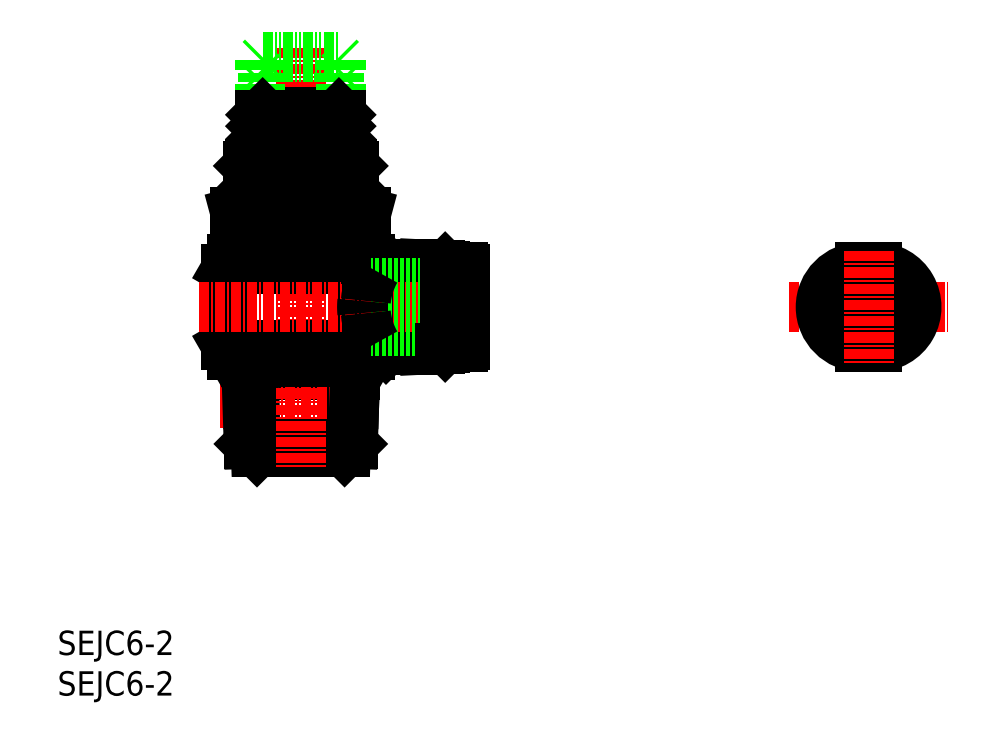
<metadata>
{"format":"dxf","ext":"dxf","renderer":"ezdxf+matplotlib","layout":"modelspace","background":"white","min_lineweight":24,"dpi":150}
</metadata>
<code>
0
SECTION
2
ENTITIES
0
INSERT
8
0
2
*U12
10
0
20
0
30
0
0
INSERT
8
0
2
*U13
10
0
20
0
30
0
0
LINE
8
0
10
21.92
20
59.58
30
0
11
21.92
21
53.8
31
0
0
LINE
8
0
10
36.5
20
65.3
30
0
11
36.5
21
62.2
31
0
0
LINE
8
0
10
23.5
20
65.3
30
0
11
23.7
21
65.5
31
0
0
LINE
8
0
10
32.01
20
65.3
30
0
11
32.01
21
62.2
31
0
0
LINE
8
0
10
34.04
20
59.58
30
0
11
34.04
21
53.8
31
0
0
LINE
8
0
10
25.96
20
59.58
30
0
11
25.96
21
53.8
31
0
0
LINE
8
0
10
36.5
20
60
30
0
11
38.08
21
59.58
31
0
0
LINE
8
0
10
21.92
20
59.58
30
0
11
23.5
21
60
31
0
0
LINE
8
0
10
47.8
20
52.9
30
0
11
47.2
21
52.9
31
0
0
LINE
8
0
10
23.05
20
41.8
30
0
11
36.95
21
41.8
31
0
0
LINE
8
0
10
36.75
20
42
30
0
11
36.75
21
41.8
31
0
0
LINE
8
0
10
23.25
20
42
30
0
11
23.25
21
41.8
31
0
0
LINE
8
0
10
49
20
51.4
30
0
11
48
21
51.4
31
0
0
LINE
8
0
10
49
20
44.4
30
0
11
48
21
44.4
31
0
0
LINE
8
0
10
48
20
52.7
30
0
11
47.8
21
52.9
31
0
0
LINE
8
0
10
48
20
43.1
30
0
11
47.8
21
42.9
31
0
0
LINE
8
0
10
49
20
52.8
30
0
11
49
21
43
31
0
0
LINE
8
0
10
31.02
20
65.3
30
0
11
31.02
21
62.2
31
0
0
LINE
8
0
10
23.31
20
39.53
30
0
11
36.69
21
39.53
31
0
0
LINE
8
0
10
36.74
20
41.1
30
0
11
35.83
21
39.53
31
0
0
LINE
8
0
10
23.26
20
41.1
30
0
11
24.17
21
39.53
31
0
0
LINE
8
0
10
36.95
20
41.8
30
0
11
36.95
21
41.75
31
0
0
LINE
8
0
10
36.74
20
41.1
30
0
11
36.89
21
41.46
31
0
0
LINE
8
0
10
23.26
20
41.1
30
0
11
23.11
21
41.46
31
0
0
LINE
8
0
10
23.05
20
41.8
30
0
11
23.05
21
41.75
31
0
0
LINE
8
0
10
36.74
20
41.1
30
0
11
36.58
21
36.01
31
0
0
LINE
8
0
10
35.72
20
36.01
30
0
11
35.54
21
30.14
31
0
0
LINE
8
0
10
24.17
20
39.53
30
0
11
24.28
21
36.01
31
0
0
LINE
8
0
10
23.26
20
41.1
30
0
11
23.42
21
36.01
31
0
0
LINE
8
0
10
35.83
20
39.53
30
0
11
35.72
21
36.01
31
0
0
LINE
8
CENTER
10
20.04
20
36.01
30
0
11
39.3
21
36.01
31
0
0
LINE
8
0
10
24.6
20
30
30
0
11
23.58
21
31.02
31
0
0
LINE
8
0
10
35.4
20
30
30
0
11
36.42
21
31.02
31
0
0
LINE
8
0
10
23.58
20
31.02
30
0
11
36.42
21
31.02
31
0
0
LINE
8
0
10
24.28
20
36.01
30
0
11
24.46
21
30.14
31
0
0
LINE
8
0
10
36.58
20
36.01
30
0
11
36.42
21
31.02
31
0
0
LINE
8
0
10
23.42
20
36.01
30
0
11
23.58
21
31.02
31
0
0
LINE
8
0
10
38.6
20
50.9
30
0
11
38.6
21
44.9
31
0
0
LINE
8
0
10
39.75
20
47.15
30
0
11
39.75
21
43.4
31
0
0
LINE
8
0
10
40.5
20
47.15
30
0
11
40.5
21
42.65
31
0
0
LINE
8
0
10
39.75
20
52.4
30
0
11
39.75
21
48.65
31
0
0
LINE
8
0
10
39.2
20
43.4
30
0
11
39.2
21
43.21
31
0
0
LINE
8
0
10
40.5
20
53.15
30
0
11
40.5
21
48.65
31
0
0
LINE
8
0
10
37.59
20
48.65
30
0
11
40.5
21
48.65
31
0
0
LINE
8
0
10
34.6
20
65.3
30
0
11
34.6
21
62.2
31
0
0
LINE
8
0
10
35.26
20
65.3
30
0
11
35.26
21
62.2
31
0
0
LINE
8
0
10
23.7
20
62
30
0
11
36.3
21
62
31
0
0
LINE
8
0
10
34.5
20
61.7
30
0
11
34.2
21
62
31
0
0
LINE
8
0
10
25.5
20
61.7
30
0
11
25.8
21
62
31
0
0
LINE
8
0
10
25.5
20
61.7
30
0
11
34.5
21
61.7
31
0
0
LINE
8
0
10
34.5
20
61.7
30
0
11
34.5
21
60
31
0
0
LINE
8
0
10
25.5
20
61.7
30
0
11
25.5
21
60
31
0
0
LINE
8
0
10
47.2
20
42.75
30
0
11
45.2
21
42.65
31
0
0
LINE
8
0
10
24.74
20
65.3
30
0
11
24.74
21
62.2
31
0
0
LINE
8
0
10
23.5
20
60
30
0
11
36.5
21
60
31
0
0
LINE
8
0
10
36.5
20
62.2
30
0
11
23.5
21
62.2
31
0
0
LINE
8
0
10
23.25
20
41.6
30
0
11
36.75
21
41.6
31
0
0
LINE
8
0
10
24.6
20
30
30
0
11
35.4
21
30
31
0
0
LINE
8
0
10
23.5
20
62.2
30
0
11
23.7
21
62
31
0
0
LINE
8
CENTER
10
30
20
79.87
30
0
11
30
21
28
31
0
0
LINE
8
0
10
36.5
20
65.3
30
0
11
36.3
21
65.5
31
0
0
LINE
8
0
10
20.8
20
52.59
30
0
11
39.2
21
52.59
31
0
0
LINE
8
0
10
47.2
20
53.05
30
0
11
45.2
21
53.15
31
0
0
LINE
8
0
10
23.26
20
41.1
30
0
11
36.74
21
41.1
31
0
0
LINE
8
0
10
30
20
65.3
30
0
11
30
21
62.2
31
0
0
LINE
8
0
10
25.3
20
66.9
30
0
11
34.7
21
66.9
31
0
0
LINE
8
0
10
25.3
20
66.9
30
0
11
25
21
67.2
31
0
0
LINE
8
0
10
25.3
20
71.9
30
0
11
34.7
21
71.9
31
0
0
LINE
8
0
10
45.2
20
53.15
30
0
11
45.2
21
42.65
31
0
0
LINE
8
0
10
39.75
20
52.4
30
0
11
40.5
21
53.15
31
0
0
LINE
8
0
10
39.75
20
43.4
30
0
11
40.5
21
42.65
31
0
0
LINE
8
0
10
20.8
20
52.59
30
0
11
21.5
21
53.8
31
0
0
LINE
8
0
10
38.5
20
42
30
0
11
39.2
21
43.21
31
0
0
LINE
8
0
10
37.59
20
47.15
30
0
11
40.5
21
47.15
31
0
0
LINE
8
0
10
38.5
20
53.8
30
0
11
39.2
21
52.59
31
0
0
LINE
8
0
10
20.8
20
43.21
30
0
11
39.2
21
43.21
31
0
0
LINE
8
0
10
40.5
20
53.15
30
0
11
45.2
21
53.15
31
0
0
LINE
8
0
10
40.5
20
42.65
30
0
11
45.2
21
42.65
31
0
0
LINE
8
0
10
20.8
20
43.21
30
0
11
21.5
21
42
31
0
0
LINE
8
0
10
39.2
20
52.4
30
0
11
39.75
21
52.4
31
0
0
LINE
8
0
10
39.2
20
43.4
30
0
11
39.75
21
43.4
31
0
0
LINE
8
0
10
39.2
20
52.59
30
0
11
39.2
21
52.4
31
0
0
LINE
8
0
10
47.2
20
53.05
30
0
11
47.2
21
42.75
31
0
0
LINE
8
0
10
20.8
20
52.59
30
0
11
20.8
21
43.21
31
0
0
LINE
8
0
10
21.5
20
53.8
30
0
11
38.5
21
53.8
31
0
0
LINE
8
0
10
21.5
20
42
30
0
11
38.5
21
42
31
0
0
LINE
8
CENTER
10
17.39
20
47.9
30
0
11
52.75
21
47.9
31
0
0
LINE
8
0
10
35
20
78.4
30
0
11
35
21
77
31
0
0
LINE
8
0
10
35
20
75.4
30
0
11
35
21
74
31
0
0
LINE
8
0
10
25.3
20
78.7
30
0
11
34.7
21
78.7
31
0
0
LINE
8
0
10
25
20
78.4
30
0
11
25
21
77
31
0
0
LINE
8
0
10
34.7
20
76.7
30
0
11
34.7
21
75.7
31
0
0
LINE
8
0
10
25.3
20
76.7
30
0
11
25.3
21
75.7
31
0
0
LINE
8
0
10
25
20
77
30
0
11
25.3
21
76.7
31
0
0
LINE
8
0
10
25
20
78.4
30
0
11
25.3
21
78.7
31
0
0
LINE
8
0
10
25
20
75.4
30
0
11
25
21
74
31
0
0
LINE
8
0
10
34.7
20
75.7
30
0
11
35
21
75.4
31
0
0
LINE
8
0
10
34.7
20
76.7
30
0
11
35
21
77
31
0
0
LINE
8
0
10
35
20
78.4
30
0
11
34.7
21
78.7
31
0
0
LINE
8
0
10
25
20
75.4
30
0
11
25.3
21
75.7
31
0
0
LINE
8
0
10
27.54
20
66.9
30
0
11
27.54
21
65.5
31
0
0
LINE
8
0
10
35
20
71.6
30
0
11
35
21
70.2
31
0
0
LINE
8
0
10
32.46
20
66.9
30
0
11
32.46
21
65.5
31
0
0
LINE
8
0
10
32.8
20
66.9
30
0
11
33
21
66.7
31
0
0
LINE
8
0
10
33
20
66.7
30
0
11
27
21
66.7
31
0
0
LINE
8
0
10
25.3
20
69.9
30
0
11
34.7
21
69.9
31
0
0
LINE
8
0
10
35
20
68.6
30
0
11
35
21
67.2
31
0
0
LINE
8
0
10
25
20
68.6
30
0
11
25.3
21
68.9
31
0
0
LINE
8
0
10
34.7
20
69.9
30
0
11
35
21
70.2
31
0
0
LINE
8
0
10
25
20
67.2
30
0
11
35
21
67.2
31
0
0
LINE
8
0
10
25
20
71.6
30
0
11
35
21
71.6
31
0
0
LINE
8
0
10
27.2
20
66.9
30
0
11
27
21
66.7
31
0
0
LINE
8
0
10
34.7
20
69.9
30
0
11
34.7
21
68.9
31
0
0
LINE
8
0
10
25
20
70.2
30
0
11
35
21
70.2
31
0
0
LINE
8
0
10
25
20
70.2
30
0
11
25.3
21
69.9
31
0
0
LINE
8
0
10
25
20
68.6
30
0
11
25
21
67.2
31
0
0
LINE
8
0
10
25
20
71.6
30
0
11
25.3
21
71.9
31
0
0
LINE
8
0
10
35
20
67.2
30
0
11
34.7
21
66.9
31
0
0
LINE
8
0
10
25.3
20
69.9
30
0
11
25.3
21
68.9
31
0
0
LINE
8
0
10
25
20
71.6
30
0
11
25
21
70.2
31
0
0
LINE
8
0
10
27
20
66.7
30
0
11
27
21
65.5
31
0
0
LINE
8
0
10
33
20
66.7
30
0
11
33
21
65.5
31
0
0
LINE
8
0
10
32.94
20
68.6
30
0
11
32.94
21
67.2
31
0
0
LINE
8
0
10
34.94
20
68.6
30
0
11
34.94
21
67.2
31
0
0
LINE
8
0
10
31.55
20
68.6
30
0
11
31.55
21
67.2
31
0
0
LINE
8
0
10
32.27
20
68.6
30
0
11
32.27
21
67.2
31
0
0
LINE
8
0
10
33.54
20
71.6
30
0
11
33.54
21
70.2
31
0
0
LINE
8
0
10
30.78
20
68.6
30
0
11
30.78
21
67.2
31
0
0
LINE
8
0
10
25.24
20
68.6
30
0
11
25.24
21
67.2
31
0
0
LINE
8
0
10
30
20
68.6
30
0
11
30
21
67.2
31
0
0
LINE
8
0
10
29.22
20
68.6
30
0
11
29.22
21
67.2
31
0
0
LINE
8
0
10
34.46
20
68.6
30
0
11
34.46
21
67.2
31
0
0
LINE
8
0
10
28.45
20
68.6
30
0
11
28.45
21
67.2
31
0
0
LINE
8
0
10
33.54
20
68.6
30
0
11
33.54
21
67.2
31
0
0
LINE
8
0
10
34.76
20
68.6
30
0
11
34.76
21
67.2
31
0
0
LINE
8
0
10
34.05
20
68.6
30
0
11
34.05
21
67.2
31
0
0
LINE
8
0
10
25.54
20
68.6
30
0
11
25.54
21
67.2
31
0
0
LINE
8
0
10
25.95
20
68.6
30
0
11
25.95
21
67.2
31
0
0
LINE
8
0
10
26.46
20
68.6
30
0
11
26.46
21
67.2
31
0
0
LINE
8
0
10
27.73
20
68.6
30
0
11
27.73
21
67.2
31
0
0
LINE
8
0
10
27.06
20
68.6
30
0
11
27.06
21
67.2
31
0
0
LINE
8
0
10
34.05
20
71.6
30
0
11
34.05
21
70.2
31
0
0
LINE
8
0
10
34.94
20
71.6
30
0
11
34.94
21
70.2
31
0
0
LINE
8
0
10
30.78
20
71.6
30
0
11
30.78
21
70.2
31
0
0
LINE
8
0
10
34.46
20
71.6
30
0
11
34.46
21
70.2
31
0
0
LINE
8
0
10
34.76
20
71.6
30
0
11
34.76
21
70.2
31
0
0
LINE
8
0
10
30
20
71.6
30
0
11
30
21
70.2
31
0
0
LINE
8
0
10
29.22
20
71.6
30
0
11
29.22
21
70.2
31
0
0
LINE
8
0
10
25.06
20
68.6
30
0
11
25.06
21
67.2
31
0
0
LINE
8
0
10
31.55
20
71.6
30
0
11
31.55
21
70.2
31
0
0
LINE
8
0
10
23.82
20
65.3
30
0
11
23.82
21
62.2
31
0
0
LINE
8
0
10
32.94
20
71.6
30
0
11
32.94
21
70.2
31
0
0
LINE
8
0
10
27.73
20
71.6
30
0
11
27.73
21
70.2
31
0
0
LINE
8
0
10
28.45
20
71.6
30
0
11
28.45
21
70.2
31
0
0
LINE
8
0
10
32.27
20
71.6
30
0
11
32.27
21
70.2
31
0
0
LINE
8
0
10
27.06
20
71.6
30
0
11
27.06
21
70.2
31
0
0
LINE
8
0
10
25.95
20
71.6
30
0
11
25.95
21
70.2
31
0
0
LINE
8
0
10
25.54
20
71.6
30
0
11
25.54
21
70.2
31
0
0
LINE
8
0
10
26.46
20
71.6
30
0
11
26.46
21
70.2
31
0
0
LINE
8
0
10
25.24
20
71.6
30
0
11
25.24
21
70.2
31
0
0
LINE
8
0
10
25.06
20
71.6
30
0
11
25.06
21
70.2
31
0
0
LINE
8
0
10
35
20
71.6
30
0
11
34.7
21
71.9
31
0
0
LINE
8
0
10
34.7
20
68.9
30
0
11
35
21
68.6
31
0
0
LINE
8
0
10
25
20
68.6
30
0
11
35
21
68.6
31
0
0
LINE
8
0
10
33.82
20
65.3
30
0
11
33.82
21
62.2
31
0
0
LINE
8
0
10
25.3
20
68.9
30
0
11
34.7
21
68.9
31
0
0
LINE
8
0
10
25.4
20
65.3
30
0
11
25.4
21
62.2
31
0
0
LINE
8
0
10
26.18
20
65.3
30
0
11
26.18
21
62.2
31
0
0
LINE
8
0
10
27.05
20
65.3
30
0
11
27.05
21
62.2
31
0
0
LINE
8
0
10
27.99
20
65.3
30
0
11
27.99
21
62.2
31
0
0
LINE
8
0
10
28.98
20
65.3
30
0
11
28.98
21
62.2
31
0
0
LINE
8
0
10
36.42
20
65.3
30
0
11
36.42
21
62.2
31
0
0
LINE
8
0
10
36.18
20
65.3
30
0
11
36.18
21
62.2
31
0
0
LINE
8
0
10
35.79
20
65.3
30
0
11
35.79
21
62.2
31
0
0
LINE
8
0
10
24.21
20
65.3
30
0
11
24.21
21
62.2
31
0
0
LINE
8
0
10
36.3
20
62
30
0
11
36.5
21
62.2
31
0
0
LINE
8
0
10
23.58
20
65.3
30
0
11
23.58
21
62.2
31
0
0
LINE
8
0
10
23.7
20
65.5
30
0
11
36.3
21
65.5
31
0
0
LINE
8
0
10
23.5
20
65.3
30
0
11
36.5
21
65.3
31
0
0
LINE
8
0
10
38.08
20
59.58
30
0
11
38.08
21
53.8
31
0
0
LINE
8
0
10
23.5
20
65.3
30
0
11
23.5
21
62.2
31
0
0
LINE
8
0
10
32.95
20
65.3
30
0
11
32.95
21
62.2
31
0
0
LINE
8
0
10
50
20
43
30
0
11
49
21
43
31
0
0
LINE
8
0
10
50
20
52.8
30
0
11
49
21
52.8
31
0
0
LINE
8
0
10
50.2
20
50.9
30
0
11
38.6
21
50.9
31
0
0
LINE
8
0
10
50.2
20
44.9
30
0
11
38.6
21
44.9
31
0
0
LINE
8
0
10
50.2
20
52.6
30
0
11
50.2
21
43.2
31
0
0
LINE
8
0
10
47.8
20
52.9
30
0
11
47.8
21
42.9
31
0
0
LINE
8
0
10
48
20
52.7
30
0
11
48
21
43.1
31
0
0
LINE
8
0
10
47.8
20
42.9
30
0
11
47.2
21
42.9
31
0
0
ARC
8
0
10
23.85
20
41.75
30
0
40
0.8
50
180
51
201.8
0
ARC
8
0
10
36.15
20
41.75
30
0
40
0.8
50
338.2
51
0
0
ARC
8
0
10
30
20
31.58
30
0
40
28.29
50
81.79
51
98.21
0
ARC
8
0
10
36.06
20
52.68
30
0
40
7.181
50
76.34
51
106.3
0
ARC
8
0
10
46.99
20
47.9
30
0
40
8.992
50
150
51
175.2
0
ARC
8
0
10
23.94
20
52.68
30
0
40
7.181
50
73.66
51
103.7
0
ARC
8
0
10
46.99
20
47.9
30
0
40
8.992
50
184.8
51
210
0
ARC
8
0
10
50
20
43.2
30
0
40
0.2
50
270
51
0
0
ARC
8
0
10
50
20
52.6
30
0
40
0.2
50
0
51
90
0
POLYLINE
8
0
66
     1
10
0
20
0
30
0
0
VERTEX
8
0
10
37.59
20
48.65
30
0
42
0.0164
0
VERTEX
8
0
10
37.56
20
48.15
30
0
42
0.01656
0
VERTEX
8
0
10
37.56
20
47.65
30
0
42
0.01641
0
VERTEX
8
0
10
37.59
20
47.15
30
0
0
SEQEND
8
0
0
LINE
8
0
10
99
20
43
30
0
11
101
21
43
31
0
0
LINE
8
0
10
99
20
52.8
30
0
11
101
21
52.8
31
0
0
LINE
8
CENTER
10
90.17
20
47.9
30
0
11
109.8
21
47.9
31
0
0
ARC
8
0
10
101
20
47.9
30
0
40
4.9
50
270
51
90
0
ARC
8
0
10
99
20
47.9
30
0
40
4.9
50
90
51
270
0
CIRCLE
8
0
10
100
20
47.9
30
0
40
3.1
0
LINE
8
CENTER
10
100
20
54.78
30
0
11
100
21
41.02
31
0
0
ENDSEC
0
EOF

</code>
